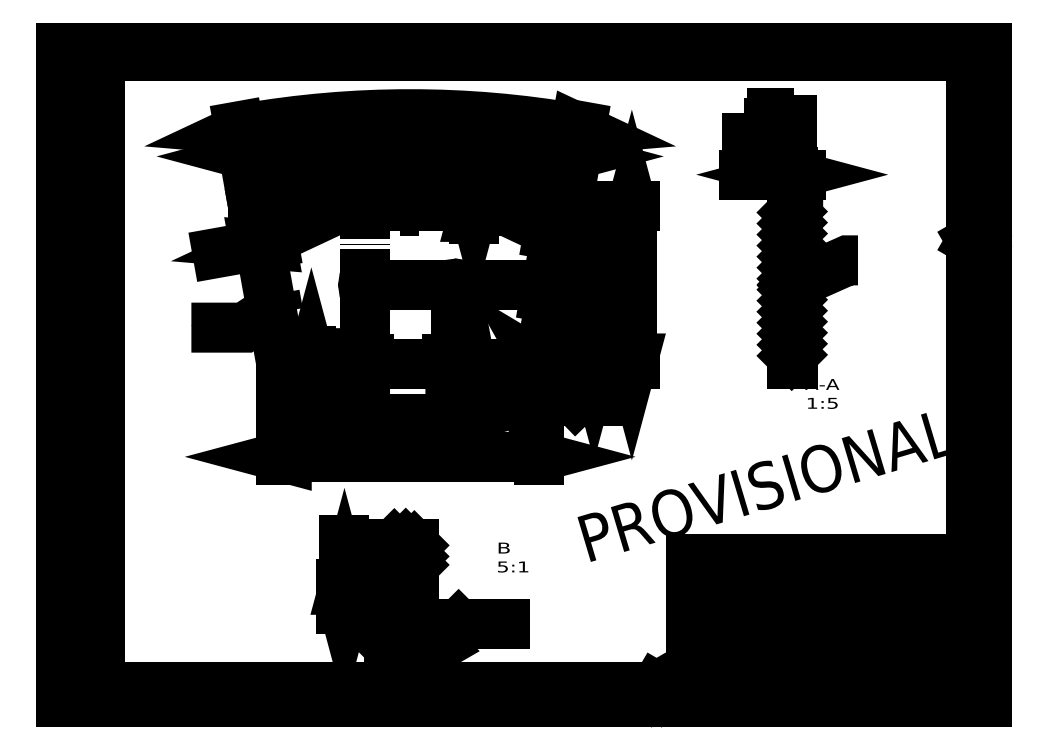
<metadata>
{"format":"dxf","ext":"dxf","renderer":"ezdxf+matplotlib","layout":"modelspace","background":"white","min_lineweight":24,"dpi":150}
</metadata>
<code>
0
SECTION
2
ENTITIES
0
LINE
8
0
10
404
20
67.2
30
0
11
584
21
67.2
31
0
0
LINE
8
0
10
404
20
52.5
30
0
11
404
21
67.2
31
0
0
LINE
8
0
10
445
20
52.5
30
0
11
445
21
67.2
31
0
0
LINE
8
0
10
495
20
52.5
30
0
11
495
21
67.2
31
0
0
LINE
8
0
10
404
20
21
30
0
11
584
21
21
31
0
0
LINE
8
0
10
417
20
21
30
0
11
487.5
21
21
31
0
0
LINE
8
0
10
404
20
52.5
30
0
11
584
21
52.5
31
0
0
LINE
8
0
10
573.5
20
10
30
0
11
573.5
21
21
31
0
0
LINE
8
0
10
487.5
20
10
30
0
11
487.5
21
21
31
0
0
LINE
8
0
10
417
20
10
30
0
11
417
21
21
31
0
0
LINE
8
0
10
404
20
10
30
0
11
404
21
52.5
31
0
0
LINE
8
0
10
520
20
21
30
0
11
520
21
52.5
31
0
0
LINE
8
0
10
504
20
21
30
0
11
504
21
47
31
0
0
LINE
8
0
10
407.7
20
10.5
30
0
11
411.1
21
14.3
31
0
0
LINE
8
0
10
407.2
20
11.13
30
0
11
406.3
21
16.36
31
0
0
LINE
8
0
10
412.4
20
17.8
30
0
11
414.8
21
10.5
31
0
0
LINE
8
0
10
415.5
20
20.05
30
0
11
409.4
21
20.05
31
0
0
CIRCLE
8
0
10
409.4
20
16.9
30
0
40
3.15
0
LINE
8
0
10
561
20
73.2
30
0
11
561
21
79.7
31
0
0
LINE
8
0
10
501
20
73.2
30
0
11
501
21
79.7
31
0
0
LINE
8
0
10
468
20
79.7
30
0
11
468
21
73.2
31
0
0
LINE
8
0
10
476
20
79.7
30
0
11
476
21
73.2
31
0
0
LINE
8
0
10
412
20
79.7
30
0
11
412
21
73.2
31
0
0
LINE
8
0
10
404
20
79.7
30
0
11
404
21
67.2
31
0
0
LINE
8
0
10
404
20
79.7
30
0
11
584
21
79.7
31
0
0
LINE
8
0
10
404
20
73.2
30
0
11
584
21
73.2
31
0
0
LINE
8
0
10
7.61
20
21.51
30
0
11
7.61
21
15.38
31
0
0
LINE
8
0
10
16.53
20
13.2
30
0
11
11.31
21
12.28
31
0
0
LINE
8
0
10
17.16
20
13.75
30
0
11
13.37
21
17.15
31
0
0
LINE
8
0
10
9.865
20
18.4
30
0
11
17.16
21
20.79
31
0
0
CIRCLE
8
0
10
10.76
20
15.38
30
0
40
3.15
0
LINE
8
0
10
404
20
91.7
30
0
11
584
21
91.7
31
0
0
LINE
8
0
10
412
20
79.7
30
0
11
412
21
91.7
31
0
0
LINE
8
0
10
468
20
79.7
30
0
11
468
21
91.7
31
0
0
LINE
8
0
10
476
20
79.7
30
0
11
476
21
91.7
31
0
0
LINE
8
0
10
501
20
79.7
30
0
11
501
21
91.7
31
0
0
LINE
8
0
10
561
20
79.7
30
0
11
561
21
91.7
31
0
0
LINE
8
0
10
404
20
79.7
30
0
11
404
21
91.7
31
0
0
LINE
8
0
10
520
20
27
30
0
11
584
21
27
31
0
0
LINE
8
0
10
520
20
32
30
0
11
584
21
32
31
0
0
LINE
8
0
10
520
20
37
30
0
11
584
21
37
31
0
0
LINE
8
0
10
520
20
42
30
0
11
584
21
42
31
0
0
LINE
8
0
10
404
20
47
30
0
11
584
21
47
31
0
0
LINE
8
0
10
560
20
32
30
0
11
560
21
52.5
31
0
0
LINE
8
0
10
537
20
32
30
0
11
537
21
52.5
31
0
0
LINE
8
0
10
25
20
10
30
0
11
584
21
10
31
0
0
LINE
8
0
10
584
20
10
30
0
11
584
21
415
31
0
0
LINE
8
0
10
584
20
415
30
0
11
25
21
415
31
0
0
LINE
8
0
10
25
20
415
30
0
11
25
21
10
31
0
0
LINE
8
0
10
497.5
20
10
30
0
11
563.6
21
10
31
0
0
LINE
8
0
10
497.5
20
21
30
0
11
563.6
21
21
31
0
0
LINE
8
0
10
563.6
20
10
30
0
11
563.6
21
21
31
0
0
LINE
8
0
10
497.5
20
10
30
0
11
497.5
21
21
31
0
0
LINE
8
0
10
6.163
20
93
30
0
11
17.66
21
93
31
0
0
LINE
8
0
10
6.163
20
10
30
0
11
17.66
21
10
31
0
0
LINE
8
0
10
6.163
20
23
30
0
11
17.66
21
23
31
0
0
LINE
8
0
10
6.163
20
10
30
0
11
6.163
21
93
31
0
0
LINE
8
0
10
17.66
20
10
30
0
11
17.66
21
93
31
0
0
LINE
8
0
10
452.4
20
59.22
30
0
11
454.5
21
55.72
31
0
0
LINE
8
0
10
454.5
20
55.72
30
0
11
458.8
21
63.22
31
0
0
LINE
8
0
10
458.8
20
63.22
30
0
11
474.3
21
63.22
31
0
0
LINE
8
0
10
554
20
59.85
30
0
11
549
21
59.85
31
0
0
LINE
8
0
10
549
20
59.85
30
0
11
549
21
64.85
31
0
0
LINE
8
0
10
554
20
59.35
30
0
11
548.5
21
59.35
31
0
0
LINE
8
0
10
546.8
20
57.39
30
0
11
550.6
21
57.39
31
0
0
LINE
8
0
10
546.8
20
57.39
30
0
11
546.8
21
61.14
31
0
0
LINE
8
0
10
539
20
59.85
30
0
11
534
21
59.85
31
0
0
LINE
8
0
10
534
20
59.85
30
0
11
534
21
64.85
31
0
0
LINE
8
0
10
539
20
59.35
30
0
11
533.5
21
59.35
31
0
0
LINE
8
0
10
531.8
20
57.39
30
0
11
527.1
21
57.39
31
0
0
LINE
8
0
10
531.8
20
57.39
30
0
11
531.8
21
54.14
31
0
0
LINE
8
0
10
384.5
20
5.67
30
0
11
379.5
21
5.67
31
0
0
LINE
8
0
10
379.5
20
5.67
30
0
11
382
21
10
31
0
0
LINE
8
0
10
382
20
10
30
0
11
384.5
21
5.67
31
0
0
LINE
8
0
10
588.3
20
298.5
30
0
11
588.3
21
293.5
31
0
0
LINE
8
0
10
588.3
20
293.5
30
0
11
584
21
296
31
0
0
LINE
8
0
10
584
20
296
30
0
11
588.3
21
298.5
31
0
0
LINE
8
0
10
415.9
20
15.59
30
0
11
416
21
19.79
31
0
0
ARC
8
0
10
411.6
20
15.59
30
0
40
4.25
50
179.9
51
500.2
0
LINE
8
0
10
492
20
73.2
30
0
11
492
21
67.2
31
0
0
LINE
8
0
10
6.208
20
130.5
30
0
11
17.21
21
130.5
31
0
0
LINE
8
0
10
9.208
20
108.5
30
0
11
14.21
21
108.5
31
0
0
LINE
8
0
10
11.71
20
106.5
30
0
11
11.71
21
120.5
31
0
0
LINE
8
0
10
9.208
20
108.5
30
0
11
7.708
21
118.5
31
0
0
LINE
8
0
10
14.21
20
108.5
30
0
11
15.71
21
118.5
31
0
0
LINE
8
0
10
7.708
20
118.5
30
0
11
15.71
21
118.5
31
0
0
LINE
8
0
10
11.71
20
125
30
0
11
11.71
21
136
31
0
0
CIRCLE
8
0
10
11.71
20
130.5
30
0
40
2.5
0
CIRCLE
8
0
10
11.71
20
130.5
30
0
40
4
0
LINE
8
0
10
12.08
20
21.87
30
0
11
7.873
21
22
31
0
0
ARC
8
0
10
12.08
20
17.62
30
0
40
4.25
50
269.9
51
589.8
0
LINE
8
0
10
476
20
85.7
30
0
11
561
21
85.7
31
0
0
LINE
8
0
10
412
20
85.7
30
0
11
468
21
85.7
31
0
0
LINE
8
0
10
0
20
0
30
0
11
594
21
0
31
0
0
LINE
8
0
10
594
20
0
30
0
11
594
21
420
31
0
0
LINE
8
0
10
594
20
420
30
0
11
0
21
420
31
0
0
LINE
8
0
10
0
20
420
30
0
11
0
21
0
31
0
0
DIMENSION
8
0
280
     0
2
*D75
10
123.4
20
316.5
30
0
11
223.9
21
377.4
31
0
70
   162
71
     5
42
0
73
     0
74
     0
75
     0
3
STANDARD
13
223.9
23
-244.7
33
0
14
324.4
24
316.5
34
0
15
223.9
25
-244.7
35
0
16
260.6
26
376.3
36
0
0
DIMENSION
8
0
280
     0
2
*D76
10
123.1
20
350.3
30
0
11
223.9
21
350.3
31
0
70
   161
71
     5
42
0
73
     0
74
     0
75
     0
52
90
3
STANDARD
13
324.7
23
318.3
33
0
14
123.1
24
318.3
34
0
0
DIMENSION
8
0
280
     0
2
*D77
10
306.6
20
157.5
30
0
11
223.9
21
157.5
31
0
70
   161
1
(<>)
71
     5
42
0
73
     0
74
     0
75
     0
52
90
3
STANDARD
13
141.2
23
217.1
33
0
14
306.6
24
217.1
34
0
0
DIMENSION
8
0
280
     0
2
*D78
10
366.1
20
318.3
30
0
11
366.1
21
267.7
31
0
70
   160
71
     5
42
0
73
     0
74
     0
75
     0
52
90
3
STANDARD
13
305.2
23
217.1
33
0
14
322.8
24
318.3
34
0
50
90
0
DIMENSION
8
0
280
     0
2
*D79
10
341.9
20
217.1
30
0
11
341.9
21
242.4
31
0
70
   160
71
     5
42
0
73
     0
74
     0
75
     0
52
90
3
STANDARD
13
195.7
23
267.7
33
0
14
223.9
24
217.1
34
0
50
270
0
DIMENSION
8
0
280
     0
2
*D80
10
305.2
20
218.7
30
0
11
335
21
188.1
31
0
70
   164
1
4x <>
71
     5
42
0
73
     0
74
     0
75
     0
3
STANDARD
15
306.3
25
217.6
35
0
40
0
0
DIMENSION
8
0
280
     0
2
*D81
10
194.6
20
181.7
30
0
11
223.9
21
181.7
31
0
70
   161
71
     5
42
0
73
     0
74
     0
75
     0
52
90
3
STANDARD
13
253.2
23
266.7
33
0
14
194.6
24
266.7
34
0
0
DIMENSION
8
0
280
     0
2
*D82
10
264.9
20
314.9
30
0
11
264.9
21
335.9
31
0
70
   160
1
(<>)
71
     5
42
0
73
     0
74
     0
75
     0
52
90
3
STANDARD
13
262.9
23
318.3
33
0
14
266.9
24
314.9
34
0
50
270
0
DIMENSION
8
0
280
     0
2
*D83
10
317.4
20
299.3
30
0
11
339.4
21
295.3
31
0
70
   161
1
(<>)
71
     5
42
0
73
     0
74
     0
75
     0
52
90
3
STANDARD
13
321.5
23
300.6
33
0
14
317.8
24
301.2
34
0
0
DIMENSION
8
0
280
     0
2
*D84
10
160.5
20
220.5
30
0
11
160.5
21
193.5
31
0
70
   161
1
(<>)
71
     5
42
0
73
     0
74
     0
75
     0
52
90
3
STANDARD
13
158.5
23
217.1
33
0
14
158.5
24
220.5
34
0
0
DIMENSION
8
0
280
     0
2
*D85
10
131.3
20
293.9
30
0
11
107.5
21
289.7
31
0
70
   161
1
(<>)
71
     5
42
0
73
     0
74
     0
75
     0
52
90
3
STANDARD
13
127.2
23
295.2
33
0
14
131
24
295.9
34
0
0
DIMENSION
8
0
280
     0
2
*D92
10
468.7
20
338.5
30
0
11
447.6
21
338.5
31
0
70
   161
1
(<>)
71
     5
42
0
73
     0
74
     0
75
     0
52
90
3
STANDARD
13
469.3
23
318.3
33
0
14
468.7
24
318.3
34
0
0
LINE
8
0
10
468.6
20
267.7
30
0
11
469.4
21
267.7
31
0
0
DIMENSION
8
0
280
     0
2
*D99
10
181.7
20
75.65
30
0
11
181.7
21
97.18
31
0
70
   161
1
%%c<>
71
     5
42
0
73
     0
74
     0
75
     0
52
90
3
STANDARD
13
210.6
23
59.65
33
0
14
210.6
24
75.65
34
0
0
LINE
8
0
10
209
20
67.65
30
0
11
228.2
21
67.65
31
0
0
INSERT
8
0
2
BLOCK1665
10
0
20
0
30
0
0
INSERT
8
0
2
BLOCK1666
10
0
20
0
30
0
0
INSERT
8
0
2
BLOCK1667
10
0
20
0
30
0
0
INSERT
8
0
2
BLOCK1668
10
0
20
0
30
0
0
INSERT
8
0
2
BLOCK1669
10
0
20
0
30
0
0
INSERT
8
0
2
BLOCK1670
10
0
20
0
30
0
0
INSERT
8
0
2
BLOCK1671
10
0
20
0
30
0
0
INSERT
8
0
2
BLOCK1672
10
0
20
0
30
0
0
INSERT
8
0
2
BLOCK1673
10
0
20
0
30
0
0
INSERT
8
0
2
BLOCK1674
10
0
20
0
30
0
0
INSERT
8
0
2
BLOCK1675
10
0
20
0
30
0
0
INSERT
8
0
2
BLOCK1676
10
0
20
0
30
0
0
INSERT
8
0
2
BLOCK1677
10
0
20
0
30
0
0
INSERT
8
0
2
BLOCK1678
10
0
20
0
30
0
0
INSERT
8
0
2
BLOCK1679
10
0
20
0
30
0
0
INSERT
8
0
2
BLOCK1680
10
0
20
0
30
0
0
INSERT
8
0
2
BLOCK1681
10
0
20
0
30
0
0
INSERT
8
0
2
BLOCK1682
10
0
20
0
30
0
0
INSERT
8
0
2
BLOCK1683
10
0
20
0
30
0
0
INSERT
8
0
2
BLOCK1684
10
0
20
0
30
0
0
INSERT
8
0
2
BLOCK1685
10
0
20
0
30
0
0
INSERT
8
0
2
BLOCK1686
10
0
20
0
30
0
0
INSERT
8
0
2
BLOCK1687
10
0
20
0
30
0
0
INSERT
8
0
2
BLOCK1688
10
0
20
0
30
0
0
INSERT
8
0
2
BLOCK1689
10
0
20
0
30
0
0
INSERT
8
0
2
BLOCK1690
10
0
20
0
30
0
0
INSERT
8
0
2
BLOCK1691
10
0
20
0
30
0
0
INSERT
8
0
2
BLOCK1692
10
0
20
0
30
0
0
INSERT
8
0
2
BLOCK1693
10
0
20
0
30
0
0
INSERT
8
0
2
BLOCK1694
10
0
20
0
30
0
0
INSERT
8
0
2
BLOCK1695
10
0
20
0
30
0
0
INSERT
8
0
2
BLOCK1696
10
0
20
0
30
0
0
INSERT
8
0
2
BLOCK1697
10
0
20
0
30
0
0
INSERT
8
0
2
BLOCK1698
10
0
20
0
30
0
0
INSERT
8
0
2
BLOCK1699
10
0
20
0
30
0
0
INSERT
8
0
2
BLOCK1700
10
0
20
0
30
0
0
INSERT
8
0
2
BLOCK1701
10
0
20
0
30
0
0
INSERT
8
0
2
BLOCK1702
10
0
20
0
30
0
0
INSERT
8
0
2
BLOCK1703
10
0
20
0
30
0
0
INSERT
8
0
2
BLOCK1704
10
0
20
0
30
0
0
INSERT
8
0
2
BLOCK1705
10
0
20
0
30
0
0
INSERT
8
0
2
BLOCK1706
10
0
20
0
30
0
0
INSERT
8
0
2
BLOCK1707
10
0
20
0
30
0
0
INSERT
8
0
2
BLOCK1708
10
0
20
0
30
0
0
INSERT
8
0
2
BLOCK1709
10
0
20
0
30
0
0
INSERT
8
0
2
BLOCK1710
10
0
20
0
30
0
0
INSERT
8
0
2
BLOCK1711
10
0
20
0
30
0
0
INSERT
8
0
2
BLOCK1712
10
0
20
0
30
0
0
INSERT
8
0
2
BLOCK1713
10
0
20
0
30
0
0
INSERT
8
0
2
BLOCK1714
10
0
20
0
30
0
0
INSERT
8
0
2
BLOCK1715
10
0
20
0
30
0
0
INSERT
8
0
2
BLOCK1716
10
0
20
0
30
0
0
INSERT
8
0
2
BLOCK1717
10
0
20
0
30
0
0
INSERT
8
0
2
BLOCK1718
10
0
20
0
30
0
0
INSERT
8
0
2
BLOCK1719
10
0
20
0
30
0
0
INSERT
8
0
2
BLOCK1720
10
0
20
0
30
0
0
INSERT
8
0
2
BLOCK1721
10
0
20
0
30
0
0
INSERT
8
0
2
BLOCK1722
10
0
20
0
30
0
0
INSERT
8
0
2
BLOCK1723
10
0
20
0
30
0
0
INSERT
8
0
2
BLOCK1724
10
0
20
0
30
0
0
INSERT
8
0
2
BLOCK1725
10
0
20
0
30
0
0
INSERT
8
0
2
BLOCK1726
10
0
20
0
30
0
0
INSERT
8
0
2
BLOCK1727
10
0
20
0
30
0
0
INSERT
8
0
2
BLOCK1728
10
0
20
0
30
0
0
INSERT
8
0
2
BLOCK1729
10
0
20
0
30
0
0
INSERT
8
0
2
BLOCK1730
10
0
20
0
30
0
0
INSERT
8
0
2
BLOCK1731
10
0
20
0
30
0
0
INSERT
8
0
2
BLOCK1732
10
0
20
0
30
0
0
INSERT
8
0
2
BLOCK1733
10
0
20
0
30
0
0
INSERT
8
0
2
BLOCK1734
10
0
20
0
30
0
0
INSERT
8
0
2
BLOCK1735
10
0
20
0
30
0
0
INSERT
8
0
2
BLOCK1736
10
0
20
0
30
0
0
INSERT
8
0
2
BLOCK1737
10
0
20
0
30
0
0
INSERT
8
0
2
BLOCK1738
10
223.9
20
-223.2
30
0
41
0.2
42
0.2
43
0.2
0
INSERT
8
0
2
BLOCK1739
10
223.9
20
-223.2
30
0
41
0.2
42
0.2
43
0.2
0
INSERT
8
0
2
BLOCK1740
10
223.9
20
-223.2
30
0
41
0.2
42
0.2
43
0.2
0
INSERT
8
0
2
BLOCK1741
10
223.9
20
-223.2
30
0
41
0.2
42
0.2
43
0.2
0
INSERT
8
0
2
BLOCK1742
10
223.9
20
-223.2
30
0
41
0.2
42
0.2
43
0.2
0
INSERT
8
0
2
BLOCK1743
10
223.9
20
-223.2
30
0
41
0.2
42
0.2
43
0.2
0
INSERT
8
0
2
BLOCK1744
10
468.7
20
-223.2
30
0
41
0.2
42
0.2
43
0.2
0
INSERT
8
0
2
BLOCK1745
10
468.7
20
-223.2
30
0
41
0.2
42
0.2
43
0.2
0
INSERT
8
0
2
BLOCK1746
10
468.7
20
-223.2
30
0
41
0.2
42
0.2
43
0.2
0
INSERT
8
0
2
BLOCK1747
10
468.7
20
-223.2
30
0
41
0.2
42
0.2
43
0.2
0
INSERT
8
0
2
BLOCK1748
10
468.7
20
-223.2
30
0
41
0.2
42
0.2
43
0.2
0
INSERT
8
0
2
BLOCK1749
10
468.7
20
-223.2
30
0
41
0.2
42
0.2
43
0.2
0
INSERT
8
0
2
BLOCK1750
10
210.6
20
-1.22e+04
30
0
41
5
42
5
43
5
0
INSERT
8
0
2
BLOCK1751
10
210.6
20
-1.22e+04
30
0
41
5
42
5
43
5
0
INSERT
8
0
2
BLOCK1752
10
210.6
20
-1.22e+04
30
0
41
5
42
5
43
5
0
INSERT
8
0
2
BLOCK1753
10
210.6
20
-1.22e+04
30
0
41
5
42
5
43
5
0
INSERT
8
0
2
BLOCK1754
10
210.6
20
-1.22e+04
30
0
41
5
42
5
43
5
0
MTEXT
8
0
10
327.8
20
117.7
30
0
40
30
41
119
46
0
71
     1
72
     5
1
PROVISIONAL
11
0.9582
21
0.2862
31
0
73
     1
44
1
0
VIEWPORT
8
0
348
40D
10
0
20
0
30
0
40
1000
41
1000
68
     1
69
     1
12
0
22
0
13
0
23
0
14
1
24
1
15
1
25
1
16
0
26
0
36
1
17
0
27
0
37
0
42
50
43
0
44
0
45
1000
50
0
51
0
72
   100
90
        0
1

281
     0
71
     0
74
     1
110
0
120
0
130
0
111
1
121
0
131
0
112
0
122
1
132
0
79
     0
146
0
170
     0
61
     5
292
     1
282
     1
141
0
142
0
63
   250
421
  3355443
0
ENDSEC
0
EOF

</code>
